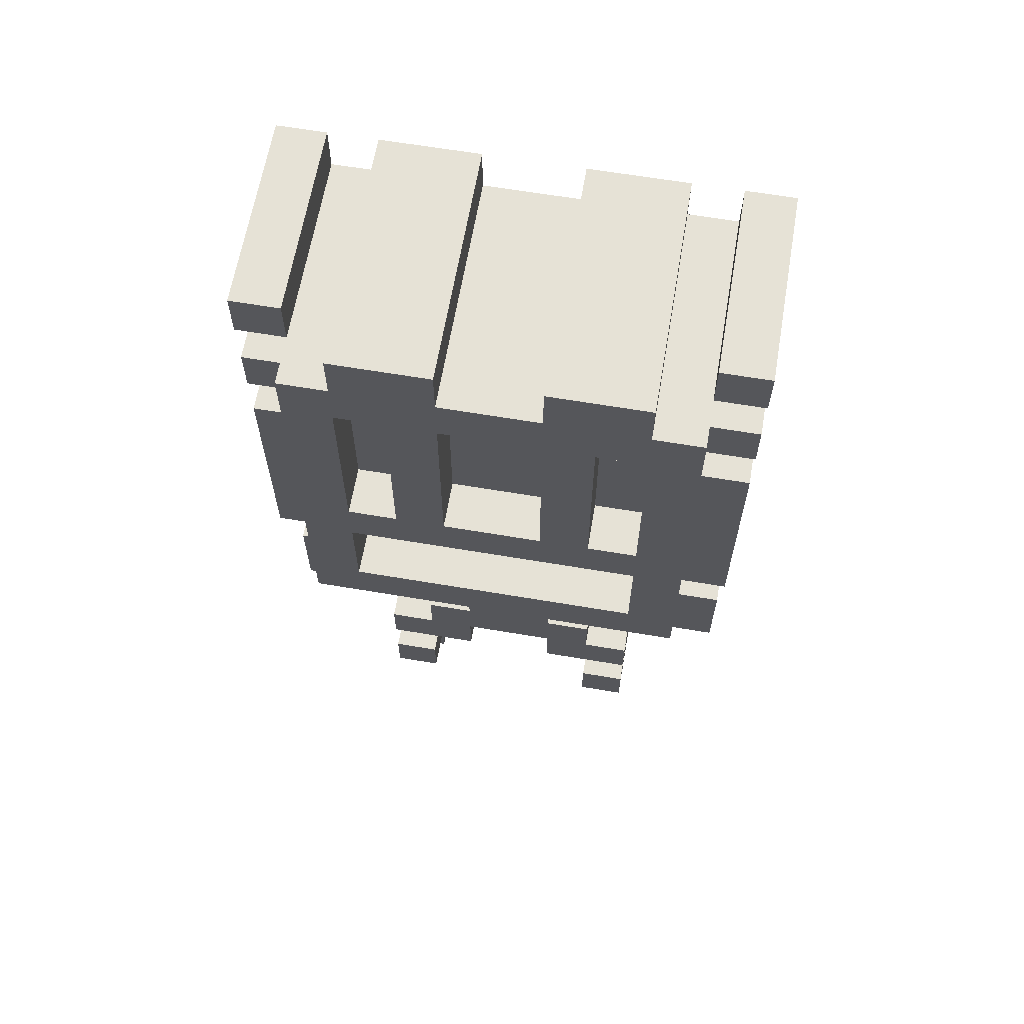
<metadata>
{"format":"obj","ext":"obj","renderer":"f3d","projection":"perspective","resolution":1024,"background":"white","views":[{"elev":63.8,"azim":-170.3,"up":"+Y"}]}
</metadata>
<code>
g Ghost
v -5 6 0.5
v -5 6 -0.5
v -5 7 1.5
v -5 7 0.5
v -5 8 0.5
v -5 8 -0.5
v -5 9 1.5
v -5 9 0.5
v -5 11 2.5
v -5 11 -1.5
v -5 12 1.5
v -5 12 -0.5
v -5 14 1.5
v -5 14 -0.5
v -5 16 2.5
v -5 16 -1.5
v -5 17 2.5
v -5 17 -1.5
v -5 18 2.5
v -5 18 -1.5
v -5 19 2.5
v -5 19 -1.5
v -5 20 2.5
v -5 20 -1.5
v -4 8 0.5
v -4 8 -0.5
v -4 9 0.5
v -4 9 -0.5
v -4 10 2.5
v -4 10 -2.5
v -4 11 2.5
v -4 11 -1.5
v -4 12 1.5
v -4 12 -0.5
v -4 14 1.5
v -4 14 -0.5
v -4 16 2.5
v -4 16 -1.5
v -4 17 2.5
v -4 17 -1.5
v -4 18 2.5
v -4 18 -1.5
v -4 19 2.5
v -4 19 -1.5
v -4 19 -2.5
v -3 0 1.5
v -3 0 0.5
v -3 1 0.5
v -3 1 -0.5
v -3 2 0.5
v -3 2 -0.5
v -3 3 0.5
v -3 3 -0.5
v -3 4 1.5
v -3 4 -0.5
v -3 19 2.5
v -3 19 -2.5
v -3 20 2.5
v -3 20 -2.5
v -2 4 1.5
v -2 4 -0.5
v -2 5 1.5
v -2 5 -0.5
v -2 8 1.5
v -2 8 0.5
v -2 9 1.5
v -2 9 0.5
v -2 10 2.5
v -2 10 0.5
v -2 11 2.5
v -2 11 0.5
v -2 14 -1.5
v -2 14 -2.5
v -2 18 -1.5
v -2 18 -2.5
v -1 5 1.5
v -1 5 -0.5
v -1 6 1.5
v -1 6 0.5
v -1 7 1.5
v -1 7 0.5
v -1 8 1.5
v -1 8 -0.5
v -1 9 1.5
v -1 9 -0.5
v -1 10 1.5
v -1 10 -0.5
v 1 3 1.5
v 1 3 -0.5
v 1 4 1.5
v 1 4 -0.5
v 1 8 0.5
v 1 8 -0.5
v 1 9 0.5
v 1 9 -0.5
v 1 10 2.5
v 1 10 1.5
v 1 13 2.5
v 1 13 1.5
v 1 14 -1.5
v 1 14 -2.5
v 1 18 -1.5
v 1 18 -2.5
v 1 19 2.5
v 1 19 -2.5
v 1 20 2.5
v 1 20 -2.5
v 2 0 1.5
v 2 0 0.5
v 2 1 0.5
v 2 1 -0.5
v 2 2 0.5
v 2 2 -0.5
v 2 3 1.5
v 2 3 0.5
v 3 8 1.5
v 3 8 0.5
v 3 9 1.5
v 3 9 0.5
v 3 10 2.5
v 3 10 0.5
v 3 11 2.5
v 3 11 0.5
v 3 11 -1.5
v 3 11 -2.5
v 3 13 -1.5
v 3 13 -2.5
v 3 14 -1.5
v 3 14 -2.5
v 3 18 -1.5
v 3 18 -2.5
v 4 6 0.5
v 4 6 -0.5
v 4 7 1.5
v 4 7 0.5
v 4 8 1.5
v 4 8 -0.5
v 4 19 2.5
v 4 19 -1.5
v 4 20 2.5
v 4 20 -1.5
v -4 6 0.5
v -4 6 -0.5
v -4 7 1.5
v -4 7 0.5
v -4 8 1.5
v -4 8 -0.5
v -4 19 2.5
v -4 19 -1.5
v -4 20 2.5
v -4 20 -1.5
v -3 8 1.5
v -3 8 0.5
v -3 9 1.5
v -3 9 0.5
v -3 10 2.5
v -3 10 0.5
v -3 11 2.5
v -3 11 0.5
v -3 11 -1.5
v -3 11 -2.5
v -3 13 -1.5
v -3 13 -2.5
v -3 14 -1.5
v -3 14 -2.5
v -3 18 -1.5
v -3 18 -2.5
v -2 0 1.5
v -2 0 0.5
v -2 1 0.5
v -2 1 -0.5
v -2 2 0.5
v -2 2 -0.5
v -2 3 1.5
v -2 3 0.5
v -1 3 1.5
v -1 3 -0.5
v -1 4 1.5
v -1 4 -0.5
v -1 8 0.5
v -1 8 -0.5
v -1 9 0.5
v -1 9 -0.5
v -1 10 2.5
v -1 10 1.5
v -1 13 2.5
v -1 13 1.5
v -1 14 -1.5
v -1 14 -2.5
v -1 18 -1.5
v -1 18 -2.5
v -1 19 2.5
v -1 19 -2.5
v -1 20 2.5
v -1 20 -2.5
v 1 5 1.5
v 1 5 -0.5
v 1 6 1.5
v 1 6 0.5
v 1 7 1.5
v 1 7 0.5
v 1 8 1.5
v 1 8 -0.5
v 1 9 1.5
v 1 9 -0.5
v 1 10 1.5
v 1 10 -0.5
v 2 4 1.5
v 2 4 -0.5
v 2 5 1.5
v 2 5 -0.5
v 2 8 1.5
v 2 8 0.5
v 2 9 1.5
v 2 9 0.5
v 2 10 2.5
v 2 10 0.5
v 2 11 2.5
v 2 11 0.5
v 2 14 -1.5
v 2 14 -2.5
v 2 18 -1.5
v 2 18 -2.5
v 3 0 1.5
v 3 0 0.5
v 3 1 0.5
v 3 1 -0.5
v 3 2 0.5
v 3 2 -0.5
v 3 3 0.5
v 3 3 -0.5
v 3 4 1.5
v 3 4 -0.5
v 3 19 2.5
v 3 19 -2.5
v 3 20 2.5
v 3 20 -2.5
v 4 8 0.5
v 4 8 -0.5
v 4 9 0.5
v 4 9 -0.5
v 4 10 2.5
v 4 10 -2.5
v 4 11 2.5
v 4 11 -1.5
v 4 12 1.5
v 4 12 -0.5
v 4 14 1.5
v 4 14 -0.5
v 4 16 2.5
v 4 16 -1.5
v 4 17 2.5
v 4 17 -1.5
v 4 18 2.5
v 4 18 -1.5
v 4 19 2.5
v 4 19 -1.5
v 4 19 -2.5
v 5 6 0.5
v 5 6 -0.5
v 5 7 1.5
v 5 7 0.5
v 5 8 0.5
v 5 8 -0.5
v 5 9 1.5
v 5 9 0.5
v 5 11 2.5
v 5 11 -1.5
v 5 12 1.5
v 5 12 -0.5
v 5 14 1.5
v 5 14 -0.5
v 5 16 2.5
v 5 16 -1.5
v 5 17 2.5
v 5 17 -1.5
v 5 18 2.5
v 5 18 -1.5
v 5 19 2.5
v 5 19 -1.5
v 5 20 2.5
v 5 20 -1.5
v -5 11 2.5
v -5 16 2.5
v -5 17 2.5
v -5 18 2.5
v -5 19 2.5
v -5 20 2.5
v -4 10 2.5
v -4 11 2.5
v -4 16 2.5
v -4 17 2.5
v -4 18 2.5
v -4 19 2.5
v -4 20 2.5
v -3 10 2.5
v -3 11 2.5
v -3 12 2.5
v -3 17 2.5
v -3 19 2.5
v -3 20 2.5
v -2 10 2.5
v -2 11 2.5
v -2 12 2.5
v -2 13 2.5
v -1 10 2.5
v -1 13 2.5
v -1 14 2.5
v -1 17 2.5
v -1 19 2.5
v -1 20 2.5
v 1 10 2.5
v 1 13 2.5
v 1 14 2.5
v 1 17 2.5
v 1 19 2.5
v 1 20 2.5
v 2 10 2.5
v 2 11 2.5
v 2 12 2.5
v 2 13 2.5
v 3 10 2.5
v 3 11 2.5
v 3 12 2.5
v 3 17 2.5
v 3 19 2.5
v 3 20 2.5
v 4 10 2.5
v 4 11 2.5
v 4 16 2.5
v 4 17 2.5
v 4 18 2.5
v 4 19 2.5
v 4 20 2.5
v 5 11 2.5
v 5 16 2.5
v 5 17 2.5
v 5 18 2.5
v 5 19 2.5
v 5 20 2.5
v -5 7 1.5
v -5 9 1.5
v -4 7 1.5
v -4 8 1.5
v -3 0 1.5
v -3 4 1.5
v -3 8 1.5
v -3 9 1.5
v -2 0 1.5
v -2 3 1.5
v -2 4 1.5
v -2 5 1.5
v -2 8 1.5
v -2 9 1.5
v -1 3 1.5
v -1 4 1.5
v -1 5 1.5
v -1 6 1.5
v -1 7 1.5
v -1 8 1.5
v -1 9 1.5
v -1 10 1.5
v -1 13 1.5
v 1 3 1.5
v 1 4 1.5
v 1 5 1.5
v 1 6 1.5
v 1 7 1.5
v 1 8 1.5
v 1 9 1.5
v 1 10 1.5
v 1 13 1.5
v 2 0 1.5
v 2 3 1.5
v 2 4 1.5
v 2 5 1.5
v 2 8 1.5
v 2 9 1.5
v 3 0 1.5
v 3 4 1.5
v 3 8 1.5
v 3 9 1.5
v 4 7 1.5
v 4 8 1.5
v 5 7 1.5
v 5 9 1.5
v -5 6 0.5
v -5 7 0.5
v -4 6 0.5
v -4 7 0.5
v -3 8 0.5
v -3 9 0.5
v -3 10 0.5
v -3 11 0.5
v -2 8 0.5
v -2 9 0.5
v -2 10 0.5
v -2 11 0.5
v -1 6 0.5
v -1 7 0.5
v 1 6 0.5
v 1 7 0.5
v 2 8 0.5
v 2 9 0.5
v 2 10 0.5
v 2 11 0.5
v 3 8 0.5
v 3 9 0.5
v 3 10 0.5
v 3 11 0.5
v 4 6 0.5
v 4 7 0.5
v 5 6 0.5
v 5 7 0.5
v -5 12 -0.5
v -5 14 -0.5
v -4 12 -0.5
v -4 14 -0.5
v 4 12 -0.5
v 4 14 -0.5
v 5 12 -0.5
v 5 14 -0.5
v -5 12 1.5
v -5 14 1.5
v -4 12 1.5
v -4 14 1.5
v 4 12 1.5
v 4 14 1.5
v 5 12 1.5
v 5 14 1.5
v -5 8 0.5
v -5 9 0.5
v -4 8 0.5
v -4 9 0.5
v -3 0 0.5
v -3 1 0.5
v -3 2 0.5
v -3 3 0.5
v -2 0 0.5
v -2 1 0.5
v -2 2 0.5
v -2 3 0.5
v -1 8 0.5
v -1 9 0.5
v 1 8 0.5
v 1 9 0.5
v 2 0 0.5
v 2 1 0.5
v 2 2 0.5
v 2 3 0.5
v 3 0 0.5
v 3 1 0.5
v 3 2 0.5
v 3 3 0.5
v 4 8 0.5
v 4 9 0.5
v 5 8 0.5
v 5 9 0.5
v -5 6 -0.5
v -5 8 -0.5
v -4 6 -0.5
v -4 8 -0.5
v -4 9 -0.5
v -3 1 -0.5
v -3 2 -0.5
v -3 3 -0.5
v -3 4 -0.5
v -2 1 -0.5
v -2 2 -0.5
v -2 4 -0.5
v -2 5 -0.5
v -1 3 -0.5
v -1 4 -0.5
v -1 5 -0.5
v -1 8 -0.5
v -1 9 -0.5
v -1 10 -0.5
v 1 3 -0.5
v 1 4 -0.5
v 1 5 -0.5
v 1 8 -0.5
v 1 9 -0.5
v 1 10 -0.5
v 2 1 -0.5
v 2 2 -0.5
v 2 4 -0.5
v 2 5 -0.5
v 3 1 -0.5
v 3 2 -0.5
v 3 3 -0.5
v 3 4 -0.5
v 4 6 -0.5
v 4 8 -0.5
v 4 9 -0.5
v 5 6 -0.5
v 5 8 -0.5
v -5 11 -1.5
v -5 16 -1.5
v -5 17 -1.5
v -5 18 -1.5
v -5 19 -1.5
v -5 20 -1.5
v -4 11 -1.5
v -4 16 -1.5
v -4 17 -1.5
v -4 18 -1.5
v -4 19 -1.5
v -4 20 -1.5
v -3 11 -1.5
v -3 13 -1.5
v -3 14 -1.5
v -3 18 -1.5
v -2 14 -1.5
v -2 18 -1.5
v -1 14 -1.5
v -1 18 -1.5
v 1 14 -1.5
v 1 18 -1.5
v 2 14 -1.5
v 2 18 -1.5
v 3 11 -1.5
v 3 13 -1.5
v 3 14 -1.5
v 3 18 -1.5
v 4 11 -1.5
v 4 16 -1.5
v 4 17 -1.5
v 4 18 -1.5
v 4 19 -1.5
v 4 20 -1.5
v 5 11 -1.5
v 5 16 -1.5
v 5 17 -1.5
v 5 18 -1.5
v 5 19 -1.5
v 5 20 -1.5
v -4 10 -2.5
v -4 19 -2.5
v -3 11 -2.5
v -3 13 -2.5
v -3 14 -2.5
v -3 18 -2.5
v -3 19 -2.5
v -3 20 -2.5
v -2 14 -2.5
v -2 18 -2.5
v -1 14 -2.5
v -1 18 -2.5
v -1 19 -2.5
v -1 20 -2.5
v 1 14 -2.5
v 1 18 -2.5
v 1 19 -2.5
v 1 20 -2.5
v 2 14 -2.5
v 2 18 -2.5
v 3 11 -2.5
v 3 13 -2.5
v 3 14 -2.5
v 3 18 -2.5
v 3 19 -2.5
v 3 20 -2.5
v 4 10 -2.5
v 4 19 -2.5
v -3 0 1.5
v -2 0 1.5
v 2 0 1.5
v 3 0 1.5
v -3 0 0.5
v -2 0 0.5
v 2 0 0.5
v 3 0 0.5
v -3 1 0.5
v -2 1 0.5
v 2 1 0.5
v 3 1 0.5
v -3 1 -0.5
v -2 1 -0.5
v 2 1 -0.5
v 3 1 -0.5
v -2 3 1.5
v -1 3 1.5
v 1 3 1.5
v 2 3 1.5
v -3 3 0.5
v -2 3 0.5
v 2 3 0.5
v 3 3 0.5
v -3 3 -0.5
v -1 3 -0.5
v 1 3 -0.5
v 3 3 -0.5
v -1 4 1.5
v 1 4 1.5
v -1 4 -0.5
v 1 4 -0.5
v -5 6 0.5
v -4 6 0.5
v 4 6 0.5
v 5 6 0.5
v -5 6 -0.5
v -4 6 -0.5
v 4 6 -0.5
v 5 6 -0.5
v -5 7 1.5
v -4 7 1.5
v -1 7 1.5
v 1 7 1.5
v 4 7 1.5
v 5 7 1.5
v -5 7 0.5
v -4 7 0.5
v -1 7 0.5
v 1 7 0.5
v 4 7 0.5
v 5 7 0.5
v -4 8 1.5
v -3 8 1.5
v -2 8 1.5
v -1 8 1.5
v 1 8 1.5
v 2 8 1.5
v 3 8 1.5
v 4 8 1.5
v -3 8 0.5
v -2 8 0.5
v 2 8 0.5
v 3 8 0.5
v -4 8 -0.5
v -1 8 -0.5
v 1 8 -0.5
v 4 8 -0.5
v -1 9 0.5
v 1 9 0.5
v -1 9 -0.5
v 1 9 -0.5
v -4 10 2.5
v -3 10 2.5
v -2 10 2.5
v -1 10 2.5
v 1 10 2.5
v 2 10 2.5
v 3 10 2.5
v 4 10 2.5
v -1 10 1.5
v 1 10 1.5
v -3 10 0.5
v -2 10 0.5
v 2 10 0.5
v 3 10 0.5
v -1 10 -0.5
v 1 10 -0.5
v -4 10 -2.5
v 4 10 -2.5
v -5 11 2.5
v -4 11 2.5
v -3 11 2.5
v -2 11 2.5
v 2 11 2.5
v 3 11 2.5
v 4 11 2.5
v 5 11 2.5
v -3 11 0.5
v -2 11 0.5
v 2 11 0.5
v 3 11 0.5
v -5 11 -1.5
v -4 11 -1.5
v 4 11 -1.5
v 5 11 -1.5
v -1 13 2.5
v 1 13 2.5
v -1 13 1.5
v 1 13 1.5
v -3 13 -1.5
v 3 13 -1.5
v -3 13 -2.5
v 3 13 -2.5
v -5 14 1.5
v -4 14 1.5
v 4 14 1.5
v 5 14 1.5
v -5 14 -0.5
v -4 14 -0.5
v 4 14 -0.5
v 5 14 -0.5
v -5 17 2.5
v -4 17 2.5
v 4 17 2.5
v 5 17 2.5
v -5 17 -1.5
v -4 17 -1.5
v 4 17 -1.5
v 5 17 -1.5
v -3 18 -1.5
v -2 18 -1.5
v -1 18 -1.5
v 1 18 -1.5
v 2 18 -1.5
v 3 18 -1.5
v -3 18 -2.5
v -2 18 -2.5
v -1 18 -2.5
v 1 18 -2.5
v 2 18 -2.5
v 3 18 -2.5
v -5 19 2.5
v -4 19 2.5
v 4 19 2.5
v 5 19 2.5
v -5 19 -1.5
v -4 19 -1.5
v 4 19 -1.5
v 5 19 -1.5
v -3 2 0.5
v -2 2 0.5
v 2 2 0.5
v 3 2 0.5
v -3 2 -0.5
v -2 2 -0.5
v 2 2 -0.5
v 3 2 -0.5
v -3 4 1.5
v -2 4 1.5
v 2 4 1.5
v 3 4 1.5
v -3 4 -0.5
v -2 4 -0.5
v 2 4 -0.5
v 3 4 -0.5
v -2 5 1.5
v -1 5 1.5
v 1 5 1.5
v 2 5 1.5
v -2 5 -0.5
v -1 5 -0.5
v 1 5 -0.5
v 2 5 -0.5
v -1 6 1.5
v 1 6 1.5
v -1 6 0.5
v 1 6 0.5
v -5 8 0.5
v -4 8 0.5
v -1 8 0.5
v 1 8 0.5
v 4 8 0.5
v 5 8 0.5
v -5 8 -0.5
v -4 8 -0.5
v -1 8 -0.5
v 1 8 -0.5
v 4 8 -0.5
v 5 8 -0.5
v -5 9 1.5
v -3 9 1.5
v -2 9 1.5
v -1 9 1.5
v 1 9 1.5
v 2 9 1.5
v 3 9 1.5
v 5 9 1.5
v -5 9 0.5
v -4 9 0.5
v -3 9 0.5
v -2 9 0.5
v 2 9 0.5
v 3 9 0.5
v 4 9 0.5
v 5 9 0.5
v -4 9 -0.5
v -1 9 -0.5
v 1 9 -0.5
v 4 9 -0.5
v -3 11 -1.5
v 3 11 -1.5
v -3 11 -2.5
v 3 11 -2.5
v -5 12 1.5
v -4 12 1.5
v 4 12 1.5
v 5 12 1.5
v -5 12 -0.5
v -4 12 -0.5
v 4 12 -0.5
v 5 12 -0.5
v -3 14 -1.5
v -2 14 -1.5
v -1 14 -1.5
v 1 14 -1.5
v 2 14 -1.5
v 3 14 -1.5
v -3 14 -2.5
v -2 14 -2.5
v -1 14 -2.5
v 1 14 -2.5
v 2 14 -2.5
v 3 14 -2.5
v -5 16 2.5
v -4 16 2.5
v 4 16 2.5
v 5 16 2.5
v -5 16 -1.5
v -4 16 -1.5
v 4 16 -1.5
v 5 16 -1.5
v -5 18 2.5
v -4 18 2.5
v 4 18 2.5
v 5 18 2.5
v -5 18 -1.5
v -4 18 -1.5
v 4 18 -1.5
v 5 18 -1.5
v -4 19 2.5
v -3 19 2.5
v -1 19 2.5
v 1 19 2.5
v 3 19 2.5
v 4 19 2.5
v -4 19 -1.5
v 4 19 -1.5
v -4 19 -2.5
v -3 19 -2.5
v -1 19 -2.5
v 1 19 -2.5
v 3 19 -2.5
v 4 19 -2.5
v -5 20 2.5
v -4 20 2.5
v -3 20 2.5
v -1 20 2.5
v 1 20 2.5
v 3 20 2.5
v 4 20 2.5
v 5 20 2.5
v -5 20 -1.5
v -4 20 -1.5
v 4 20 -1.5
v 5 20 -1.5
v -3 20 -2.5
v -1 20 -2.5
v 1 20 -2.5
v 3 20 -2.5
f 4 2 1
f 5 2 4
f 5 4 3
f 6 2 5
f 7 5 3
f 8 5 7
f 11 10 9
f 12 10 11
f 13 11 9
f 14 10 12
f 15 13 9
f 15 14 13
f 16 10 14
f 16 14 15
f 19 18 17
f 20 18 19
f 23 22 21
f 24 22 23
f 27 26 25
f 28 26 27
f 31 30 29
f 32 30 31
f 35 34 33
f 36 34 35
f 38 30 32
f 39 38 37
f 40 30 38
f 40 38 39
f 42 30 40
f 43 42 41
f 44 30 42
f 44 42 43
f 45 30 44
f 48 47 46
f 50 48 46
f 50 49 48
f 51 49 50
f 52 50 46
f 54 52 46
f 54 53 52
f 55 53 54
f 58 57 56
f 59 57 58
f 62 61 60
f 63 61 62
f 66 65 64
f 67 65 66
f 70 69 68
f 71 69 70
f 74 73 72
f 75 73 74
f 78 77 76
f 79 77 78
f 81 77 79
f 82 81 80
f 83 77 81
f 83 81 82
f 86 85 84
f 87 85 86
f 90 89 88
f 91 89 90
f 94 93 92
f 95 93 94
f 98 97 96
f 99 97 98
f 102 101 100
f 103 101 102
f 106 105 104
f 107 105 106
f 110 109 108
f 112 110 108
f 112 111 110
f 113 111 112
f 114 112 108
f 115 112 114
f 118 117 116
f 119 117 118
f 122 121 120
f 123 121 122
f 126 125 124
f 127 125 126
f 130 129 128
f 131 129 130
f 135 133 132
f 136 135 134
f 137 133 135
f 137 135 136
f 140 139 138
f 141 139 140
f 142 143 145
f 144 145 146
f 145 143 147
f 146 145 147
f 148 149 150
f 150 149 151
f 152 153 154
f 154 153 155
f 156 157 158
f 158 157 159
f 160 161 162
f 162 161 163
f 164 165 166
f 166 165 167
f 168 169 170
f 168 170 172
f 170 171 172
f 172 171 173
f 168 172 174
f 174 172 175
f 176 177 178
f 178 177 179
f 180 181 182
f 182 181 183
f 184 185 186
f 186 185 187
f 188 189 190
f 190 189 191
f 192 193 194
f 194 193 195
f 196 197 198
f 198 197 199
f 199 197 201
f 200 201 202
f 201 197 203
f 202 201 203
f 204 205 206
f 206 205 207
f 208 209 210
f 210 209 211
f 212 213 214
f 214 213 215
f 216 217 218
f 218 217 219
f 220 221 222
f 222 221 223
f 224 225 226
f 224 226 228
f 226 227 228
f 228 227 229
f 224 228 230
f 224 230 232
f 230 231 232
f 232 231 233
f 234 235 236
f 236 235 237
f 238 239 240
f 240 239 241
f 242 243 244
f 244 243 245
f 246 247 248
f 248 247 249
f 245 243 251
f 250 251 252
f 251 243 253
f 252 251 253
f 253 243 255
f 254 255 256
f 255 243 257
f 256 255 257
f 257 243 258
f 259 260 262
f 262 260 263
f 261 262 263
f 263 260 264
f 261 263 265
f 265 263 266
f 267 268 269
f 269 268 270
f 267 269 271
f 270 268 272
f 267 271 273
f 271 272 273
f 272 268 274
f 273 272 274
f 275 276 277
f 277 276 278
f 279 280 281
f 281 280 282
f 290 284 283
f 291 284 290
f 292 286 285
f 293 286 292
f 294 288 287
f 295 288 294
f 296 290 289
f 297 291 290
f 297 290 296
f 298 291 297
f 299 293 292
f 299 292 291
f 299 294 293
f 300 294 299
f 303 298 297
f 304 291 298
f 304 298 303
f 305 291 304
f 306 303 302
f 306 304 303
f 306 305 304
f 307 291 305
f 307 305 306
f 308 291 307
f 309 300 299
f 309 299 291
f 310 301 300
f 310 300 309
f 311 301 310
f 313 308 307
f 314 291 308
f 314 308 313
f 315 309 291
f 315 310 309
f 316 310 315
f 318 313 312
f 319 313 318
f 320 313 319
f 321 314 313
f 321 313 320
f 323 320 319
f 324 321 320
f 324 320 323
f 325 315 291
f 325 316 315
f 326 317 316
f 326 316 325
f 327 317 326
f 328 323 322
f 329 324 323
f 329 323 328
f 330 325 291
f 330 324 329
f 330 291 314
f 330 326 325
f 330 321 324
f 330 314 321
f 331 326 330
f 332 326 331
f 333 326 332
f 335 330 329
f 336 330 335
f 337 332 331
f 338 332 337
f 339 334 333
f 340 334 339
f 343 342 341
f 344 342 343
f 347 342 344
f 348 342 347
f 349 346 345
f 350 346 349
f 351 346 350
f 355 351 350
f 355 352 351
f 356 352 355
f 357 352 356
f 360 354 353
f 361 354 360
f 365 358 357
f 365 357 356
f 366 358 365
f 367 358 366
f 368 361 360
f 368 362 361
f 368 363 362
f 368 360 359
f 369 363 368
f 370 363 369
f 371 363 370
f 372 363 371
f 374 366 365
f 374 365 364
f 375 366 374
f 376 366 375
f 377 370 369
f 378 370 377
f 379 374 373
f 379 375 374
f 380 375 379
f 384 382 381
f 385 384 383
f 386 382 384
f 386 384 385
f 389 388 387
f 390 388 389
f 395 392 391
f 396 392 395
f 397 394 393
f 398 394 397
f 401 400 399
f 402 400 401
f 407 404 403
f 408 404 407
f 409 406 405
f 410 406 409
f 413 412 411
f 414 412 413
f 417 416 415
f 418 416 417
f 421 420 419
f 422 420 421
f 423 424 425
f 425 424 426
f 427 428 429
f 429 428 430
f 431 432 433
f 433 432 434
f 435 436 439
f 439 436 440
f 437 438 441
f 441 438 442
f 443 444 445
f 445 444 446
f 447 448 451
f 451 448 452
f 449 450 453
f 453 450 454
f 455 456 457
f 457 456 458
f 459 460 461
f 461 460 462
f 464 465 468
f 468 465 469
f 466 467 470
f 470 471 472
f 466 470 472
f 472 471 473
f 473 471 474
f 462 463 475
f 475 463 476
f 473 474 479
f 474 475 479
f 479 475 480
f 480 475 481
f 476 477 482
f 482 477 483
f 478 479 486
f 479 480 486
f 486 480 487
f 484 485 488
f 488 485 489
f 478 486 490
f 490 486 491
f 481 482 493
f 493 482 494
f 492 493 495
f 495 493 496
f 497 498 503
f 503 498 504
f 499 500 505
f 505 500 506
f 501 502 507
f 507 502 508
f 511 512 513
f 513 512 514
f 515 516 517
f 517 516 518
f 509 510 521
f 521 510 522
f 519 520 523
f 523 520 524
f 525 526 531
f 531 526 532
f 527 528 533
f 533 528 534
f 529 530 535
f 535 530 536
f 537 538 539
f 539 538 540
f 540 538 541
f 541 538 542
f 542 538 543
f 540 541 545
f 543 544 546
f 542 543 546
f 540 545 547
f 545 546 547
f 546 544 548
f 547 546 548
f 548 544 549
f 549 544 550
f 540 547 551
f 548 549 552
f 552 549 553
f 540 551 555
f 553 554 555
f 552 553 555
f 551 552 555
f 555 554 556
f 537 539 557
f 540 555 558
f 558 555 559
f 556 554 560
f 560 554 561
f 561 554 562
f 558 559 563
f 537 557 563
f 560 561 563
f 559 560 563
f 557 558 563
f 563 561 564
f 569 566 565
f 570 566 569
f 571 568 567
f 572 568 571
f 577 574 573
f 578 574 577
f 579 576 575
f 580 576 579
f 586 582 581
f 587 584 583
f 589 586 585
f 590 582 586
f 590 586 589
f 591 588 587
f 591 587 583
f 592 588 591
f 595 594 593
f 596 594 595
f 601 598 597
f 602 598 601
f 603 600 599
f 604 600 603
f 611 606 605
f 612 606 611
f 613 608 607
f 614 608 613
f 615 610 609
f 616 610 615
f 625 618 617
f 626 620 619
f 627 622 621
f 628 624 623
f 629 625 617
f 629 626 625
f 630 620 626
f 630 626 629
f 631 627 621
f 631 628 627
f 632 624 628
f 632 628 631
f 635 634 633
f 636 634 635
f 645 640 639
f 646 642 641
f 647 638 637
f 648 645 639
f 649 642 646
f 650 644 643
f 651 648 647
f 651 645 648
f 652 650 649
f 652 649 646
f 653 651 647
f 653 652 651
f 653 647 637
f 654 650 652
f 654 652 653
f 654 644 650
f 663 658 657
f 664 658 663
f 665 660 659
f 666 660 665
f 667 656 655
f 668 656 667
f 669 662 661
f 670 662 669
f 673 672 671
f 674 672 673
f 677 676 675
f 678 676 677
f 683 680 679
f 684 680 683
f 685 682 681
f 686 682 685
f 691 688 687
f 692 688 691
f 693 690 689
f 694 690 693
f 701 696 695
f 702 696 701
f 703 698 697
f 704 698 703
f 705 700 699
f 706 700 705
f 711 708 707
f 712 708 711
f 713 710 709
f 714 710 713
f 715 716 719
f 719 716 720
f 717 718 721
f 721 718 722
f 723 724 727
f 727 724 728
f 725 726 729
f 729 726 730
f 731 732 735
f 735 732 736
f 733 734 737
f 737 734 738
f 739 740 741
f 741 740 742
f 743 744 749
f 749 744 750
f 745 746 751
f 751 746 752
f 747 748 753
f 753 748 754
f 755 756 763
f 763 756 764
f 764 756 765
f 757 758 766
f 759 760 767
f 761 762 768
f 768 762 769
f 769 762 770
f 764 765 771
f 765 766 771
f 766 758 772
f 771 766 772
f 759 767 773
f 768 769 773
f 767 768 773
f 773 769 774
f 775 776 777
f 777 776 778
f 779 780 783
f 783 780 784
f 781 782 785
f 785 782 786
f 787 788 793
f 793 788 794
f 789 790 795
f 795 790 796
f 791 792 797
f 797 792 798
f 799 800 803
f 803 800 804
f 801 802 805
f 805 802 806
f 807 808 811
f 811 808 812
f 809 810 813
f 813 810 814
f 815 816 821
f 819 820 822
f 821 816 823
f 823 816 824
f 817 818 825
f 825 818 826
f 819 822 827
f 827 822 828
f 829 830 837
f 837 830 838
f 835 836 839
f 839 836 840
f 831 832 841
f 841 832 842
f 833 834 843
f 843 834 844

</code>
